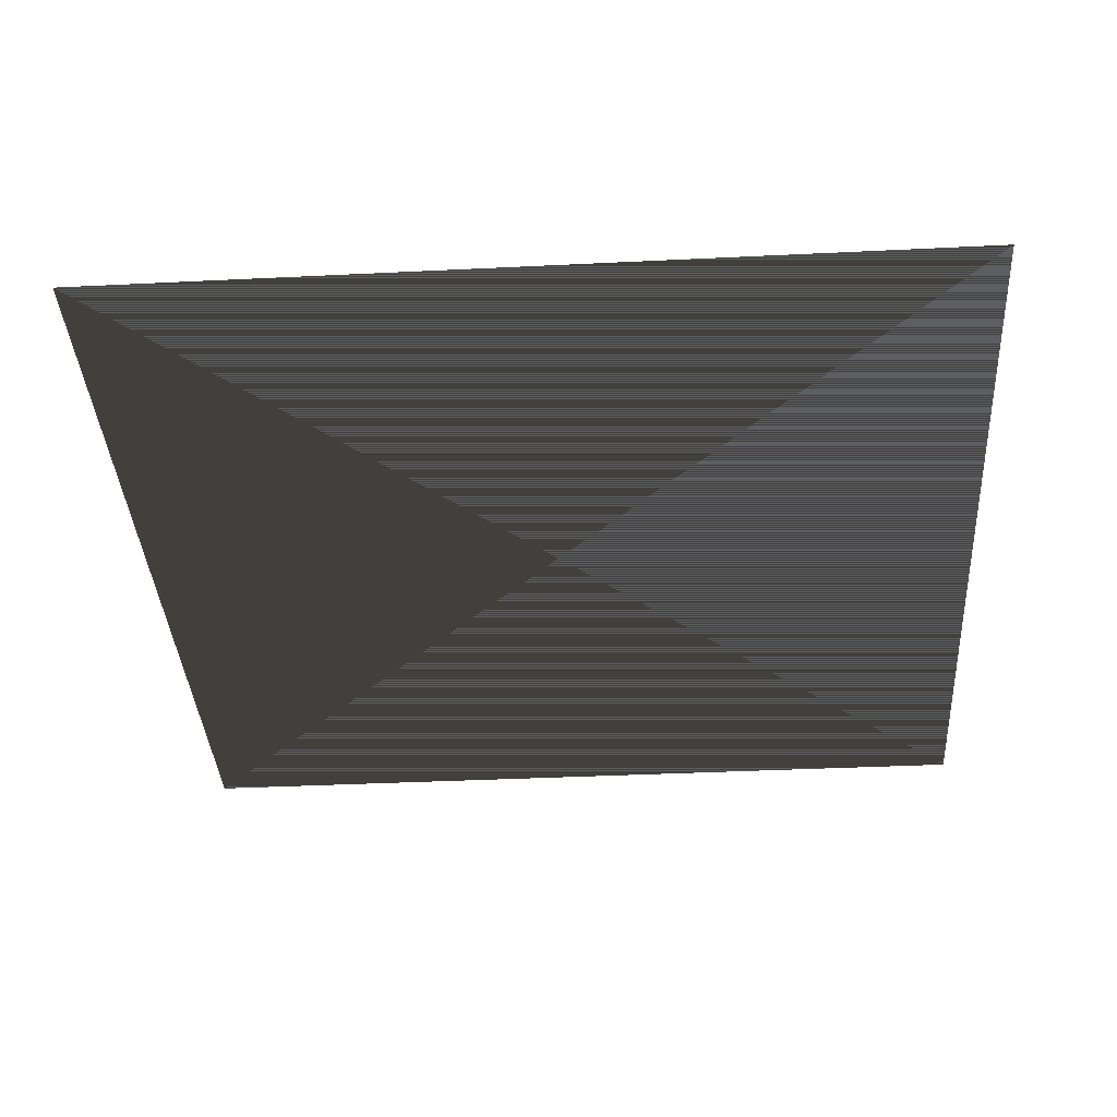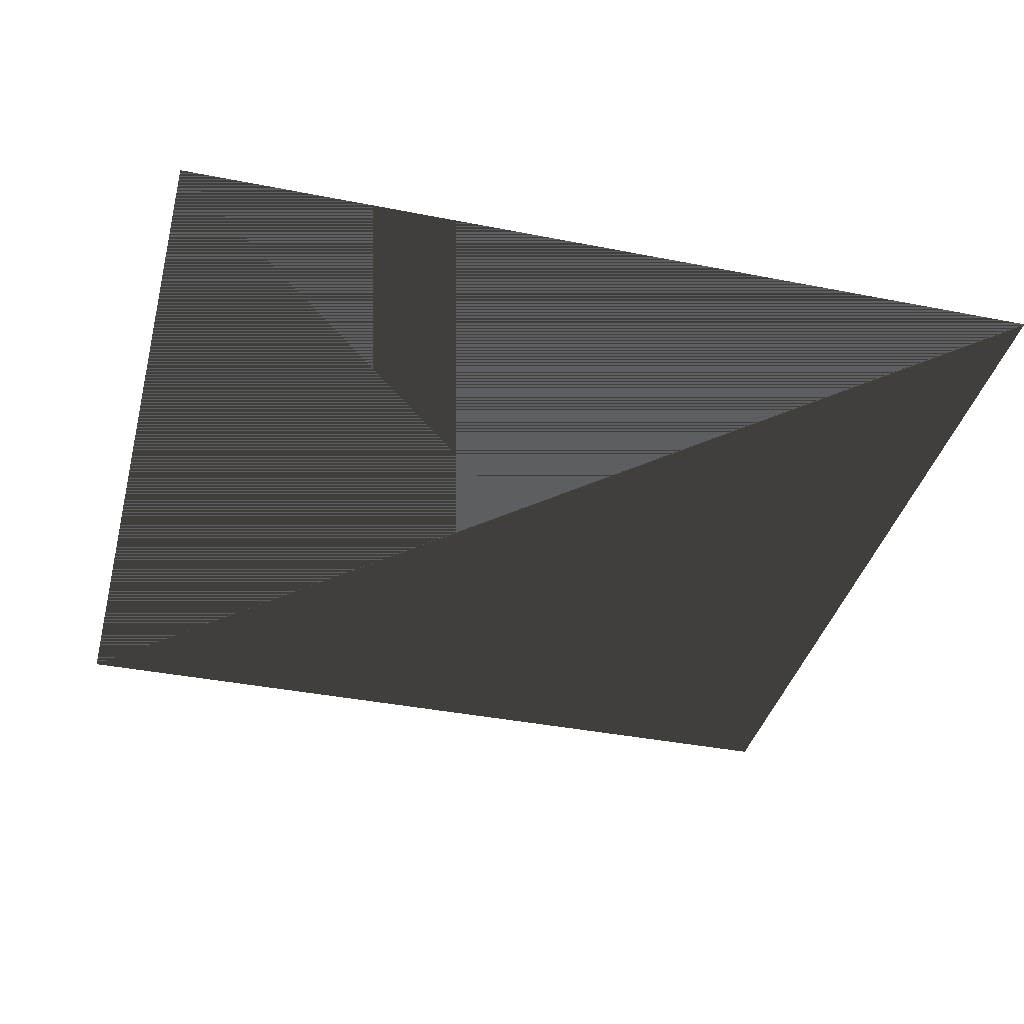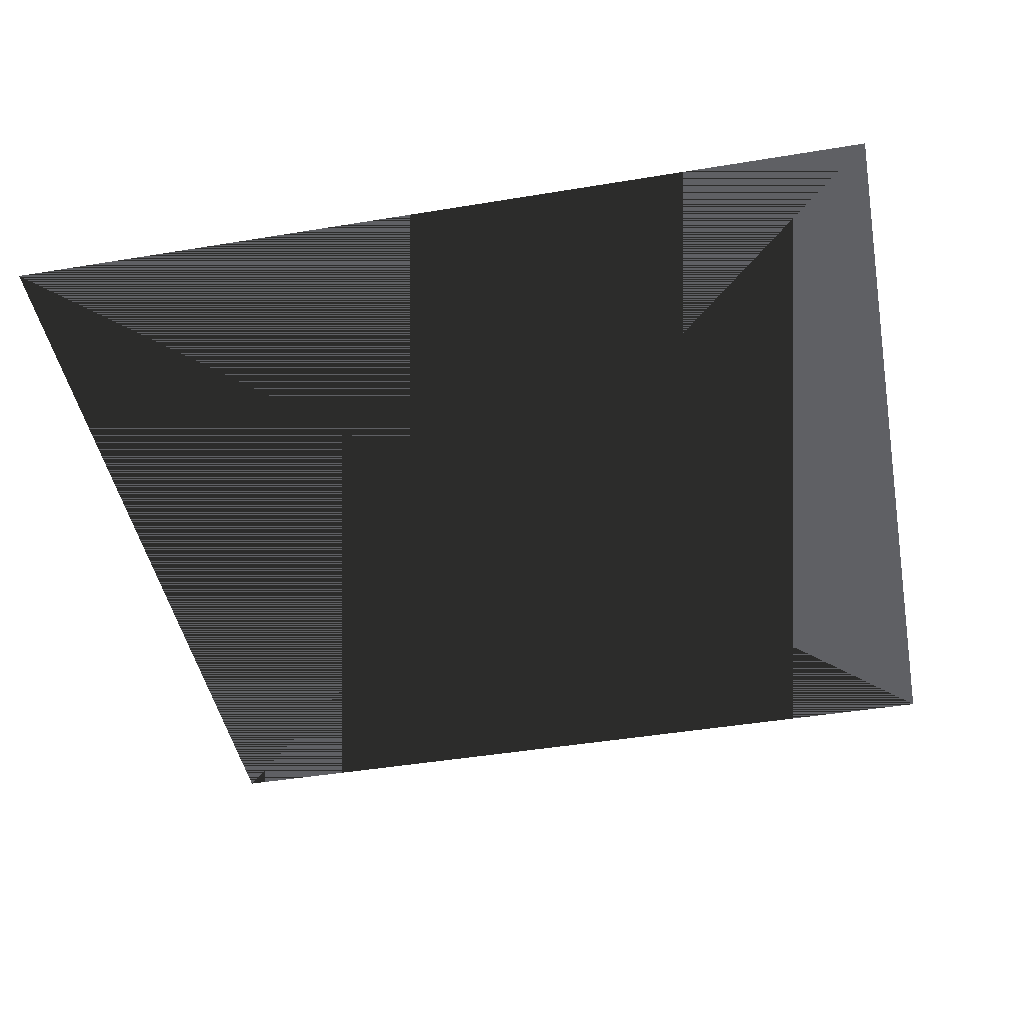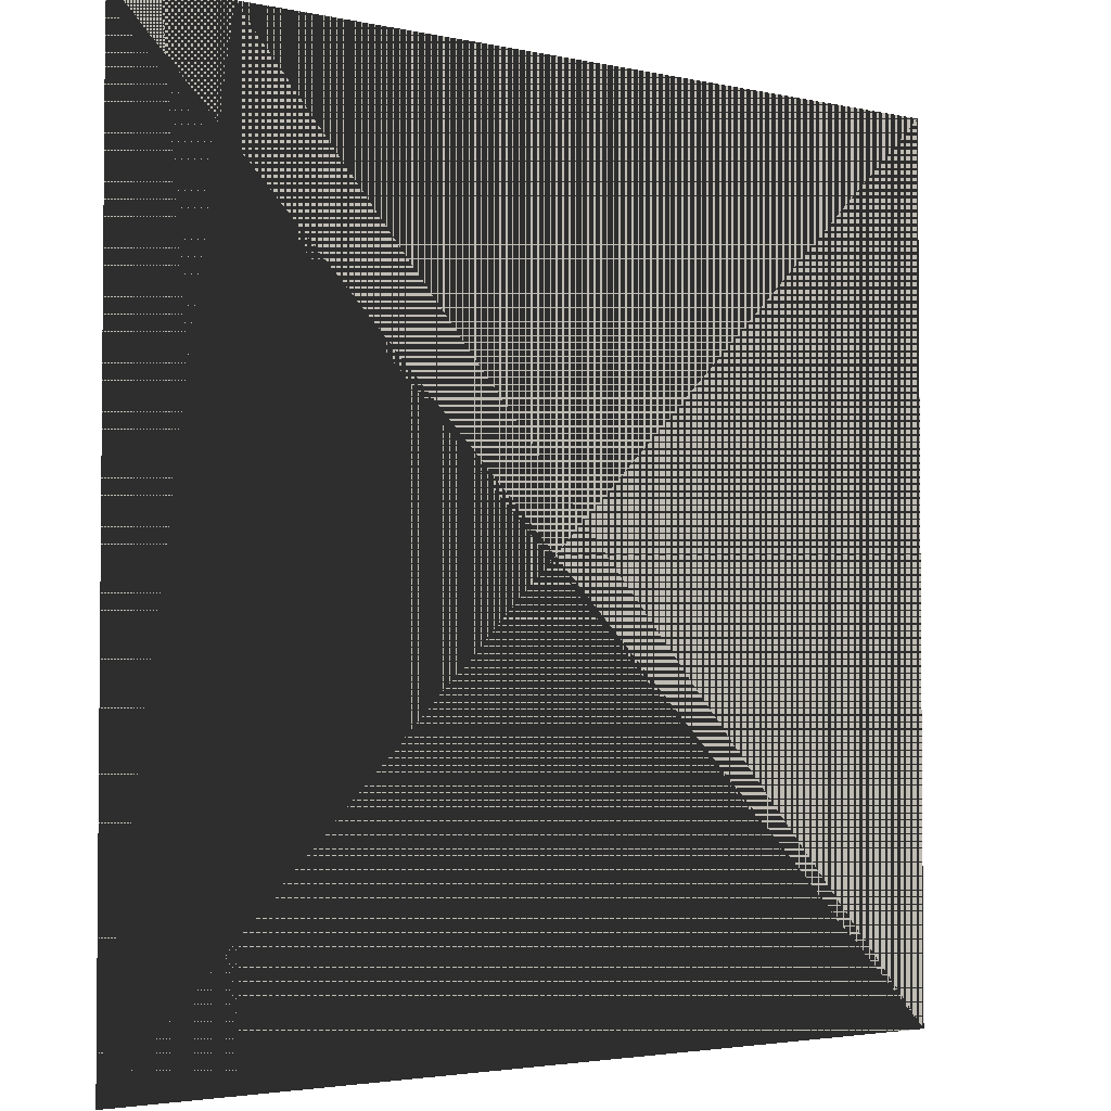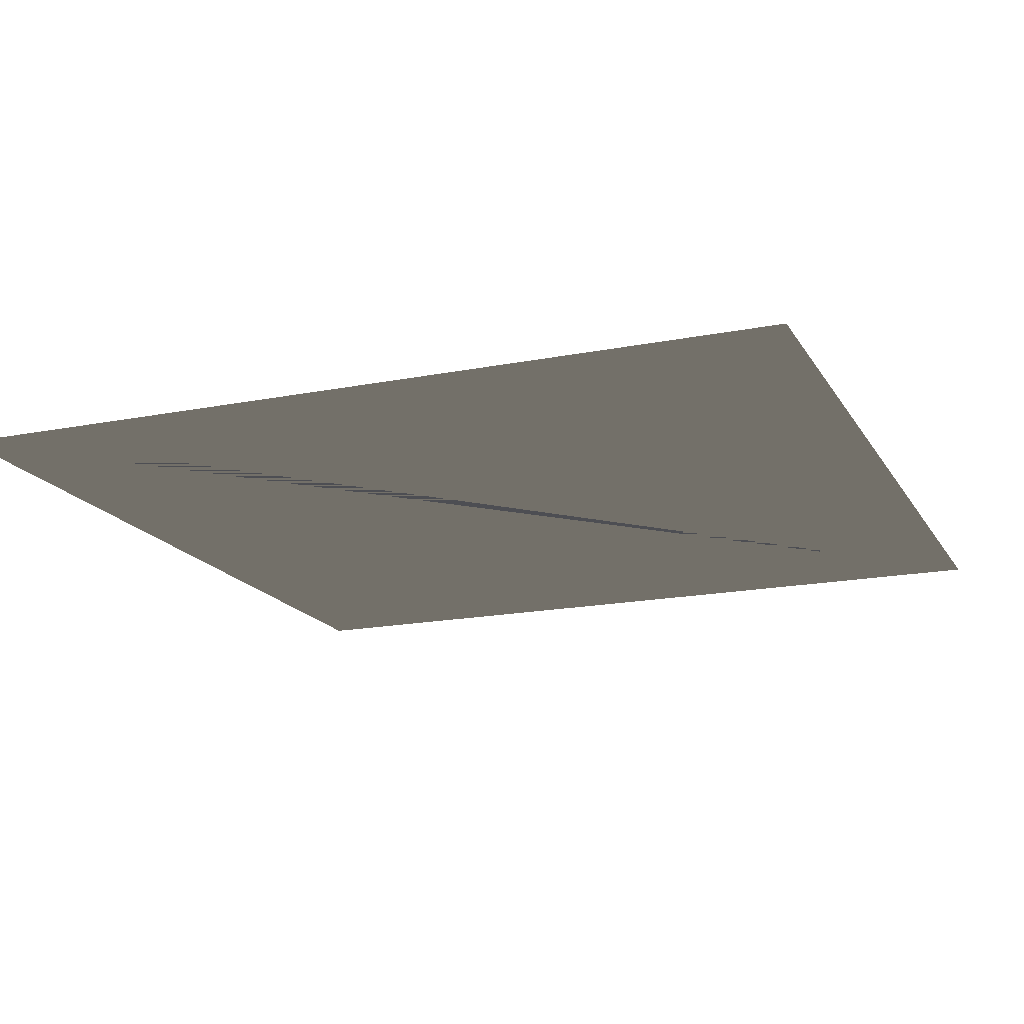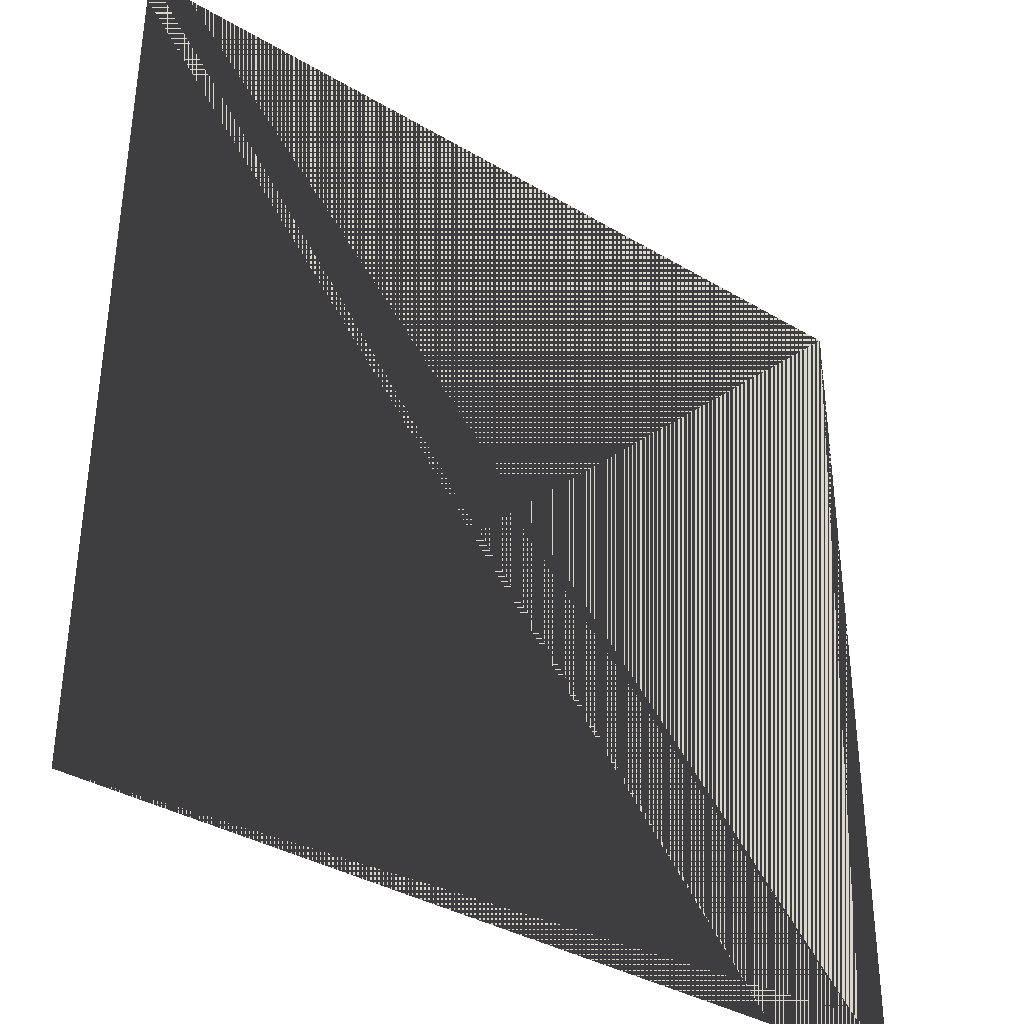
<metadata>
{"format":"obj","ext":"obj","renderer":"f3d","projection":"perspective","resolution":1024,"background":"white","views":[{"elev":-37.4,"azim":3.6,"up":"+Y"},{"elev":-37.9,"azim":-14.2,"up":"+Y"},{"elev":-45.0,"azim":-169.1,"up":"+Y"},{"elev":-3.0,"azim":143.3,"up":"+Z"},{"elev":-17.3,"azim":111.6,"up":"+Y"},{"elev":-36.5,"azim":-37.6,"up":"+Z"}]}
</metadata>
<code>
g
v  -1 0 0
v  1 0 0
v  -1 0 2
v  1 0 2
g Material__146
f 1 2 4
f 1 4 3
f 2 1 3
f 2 3 4
g

</code>
